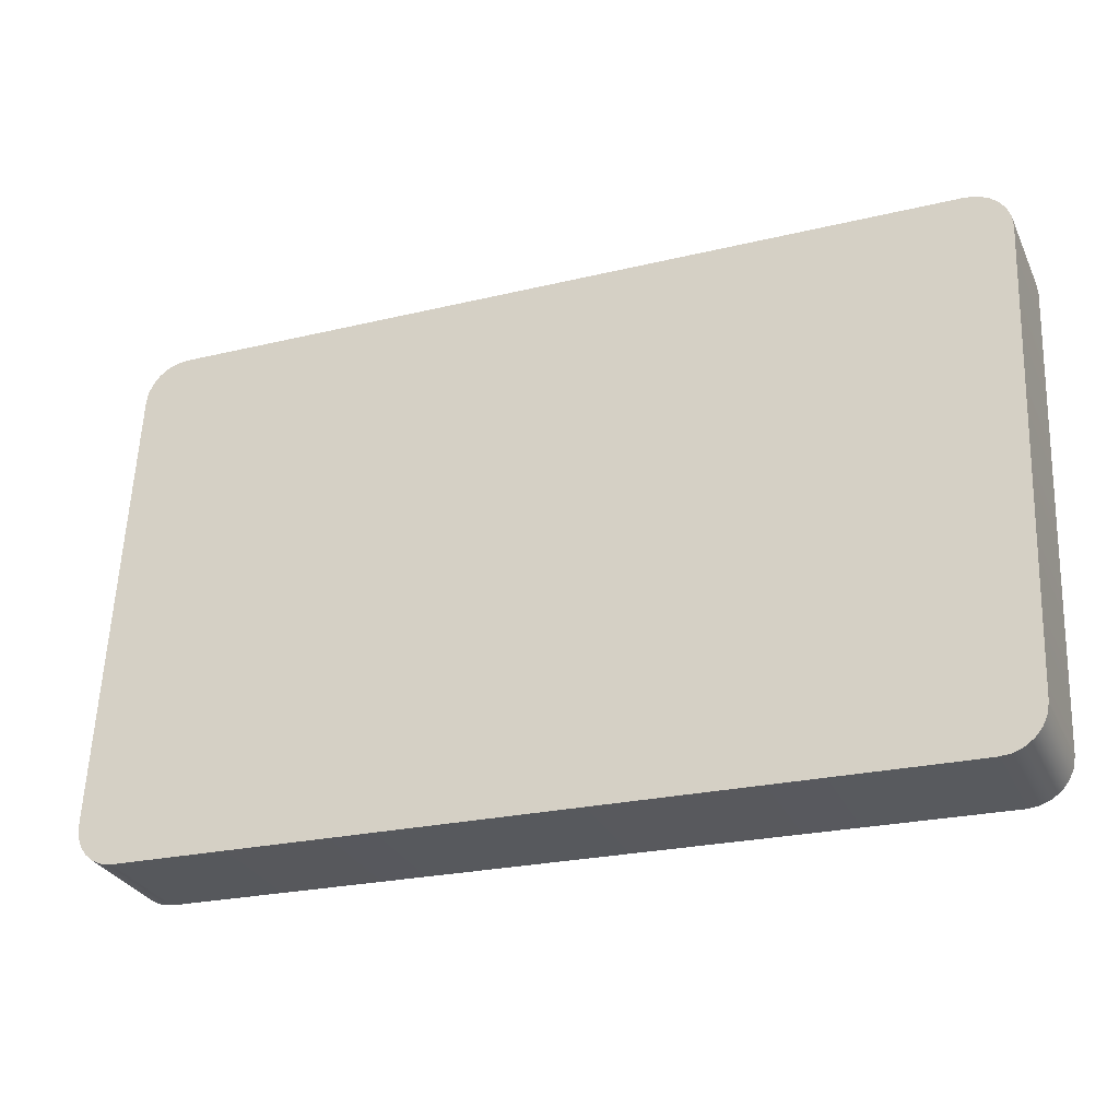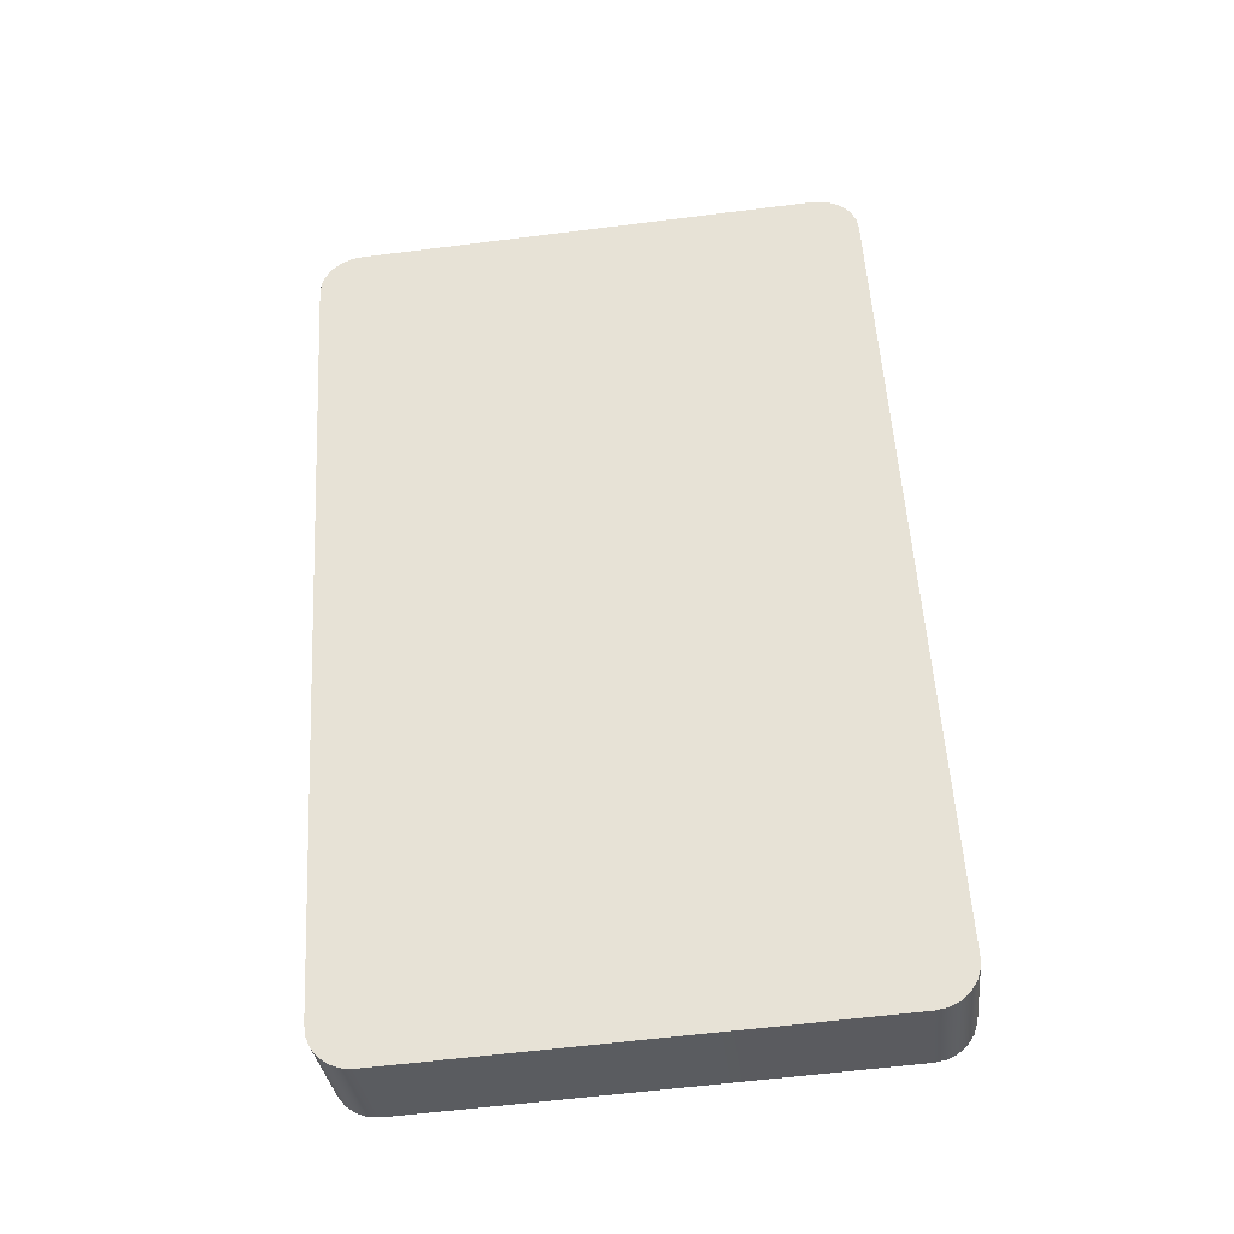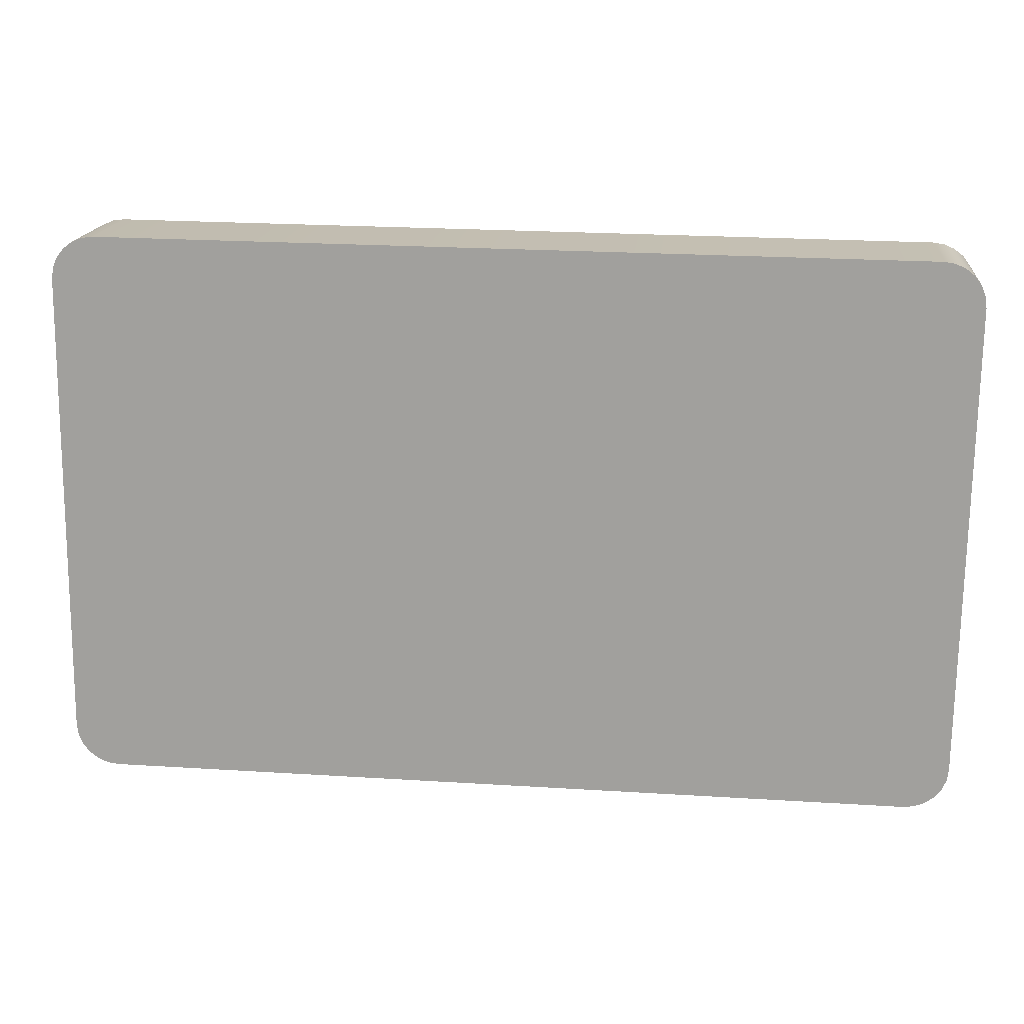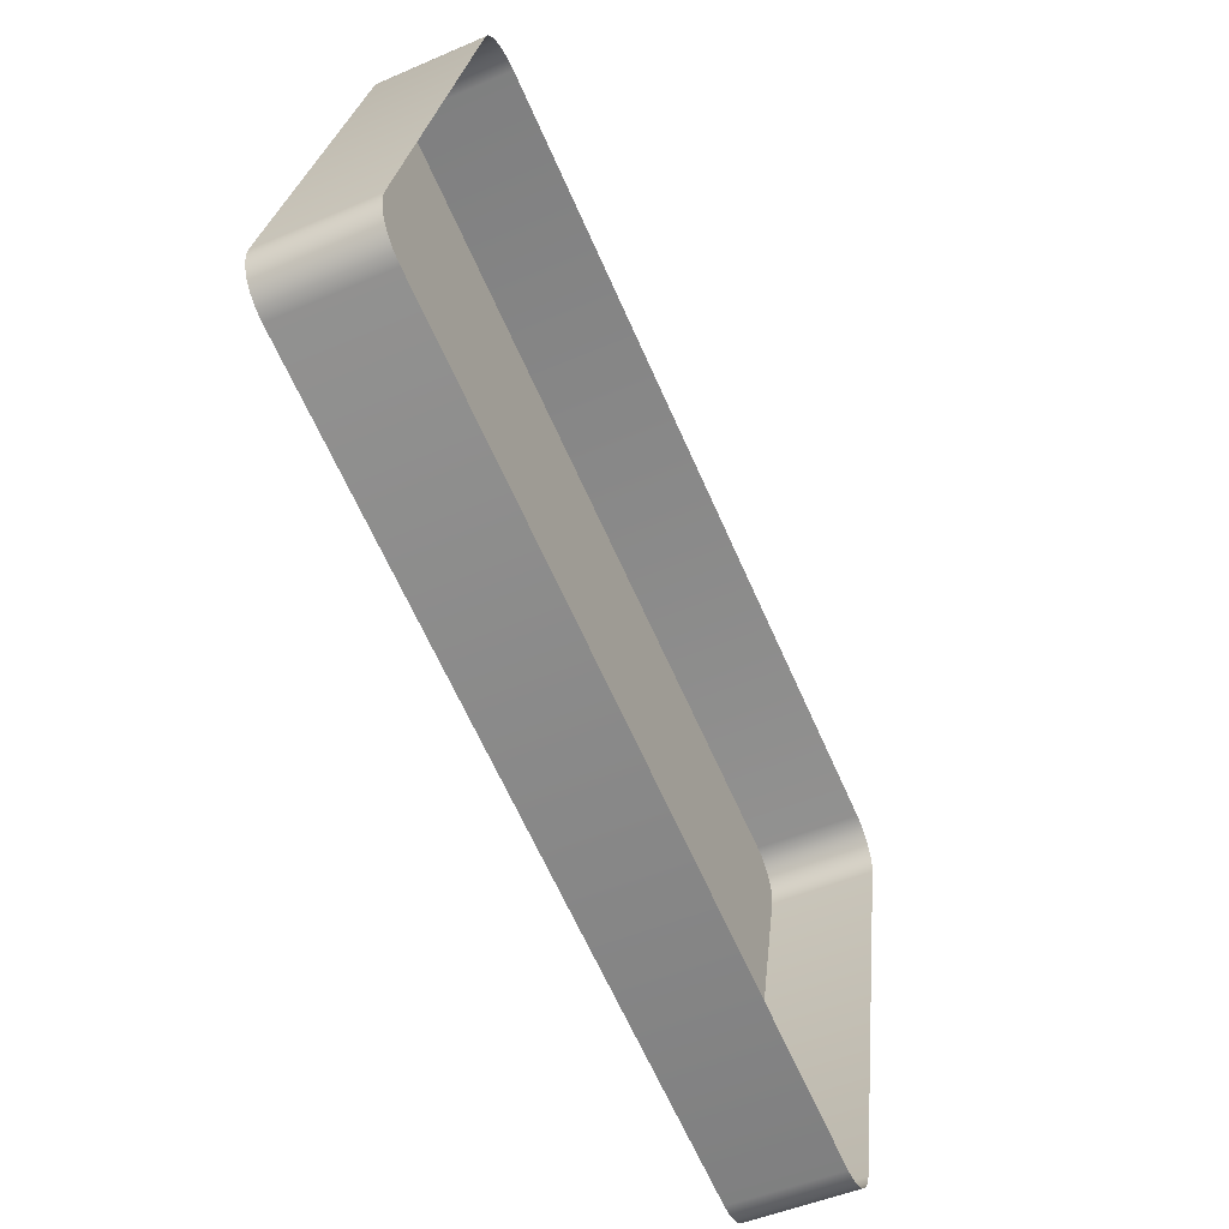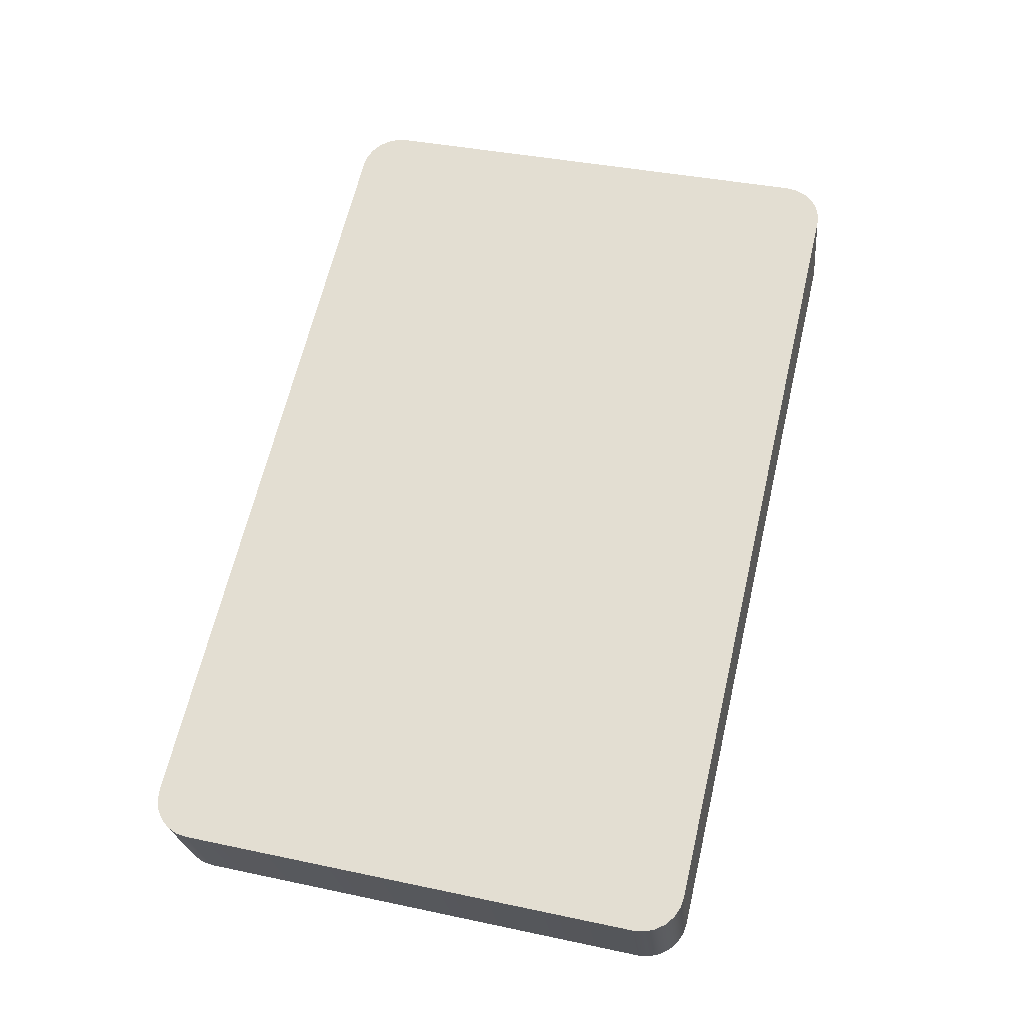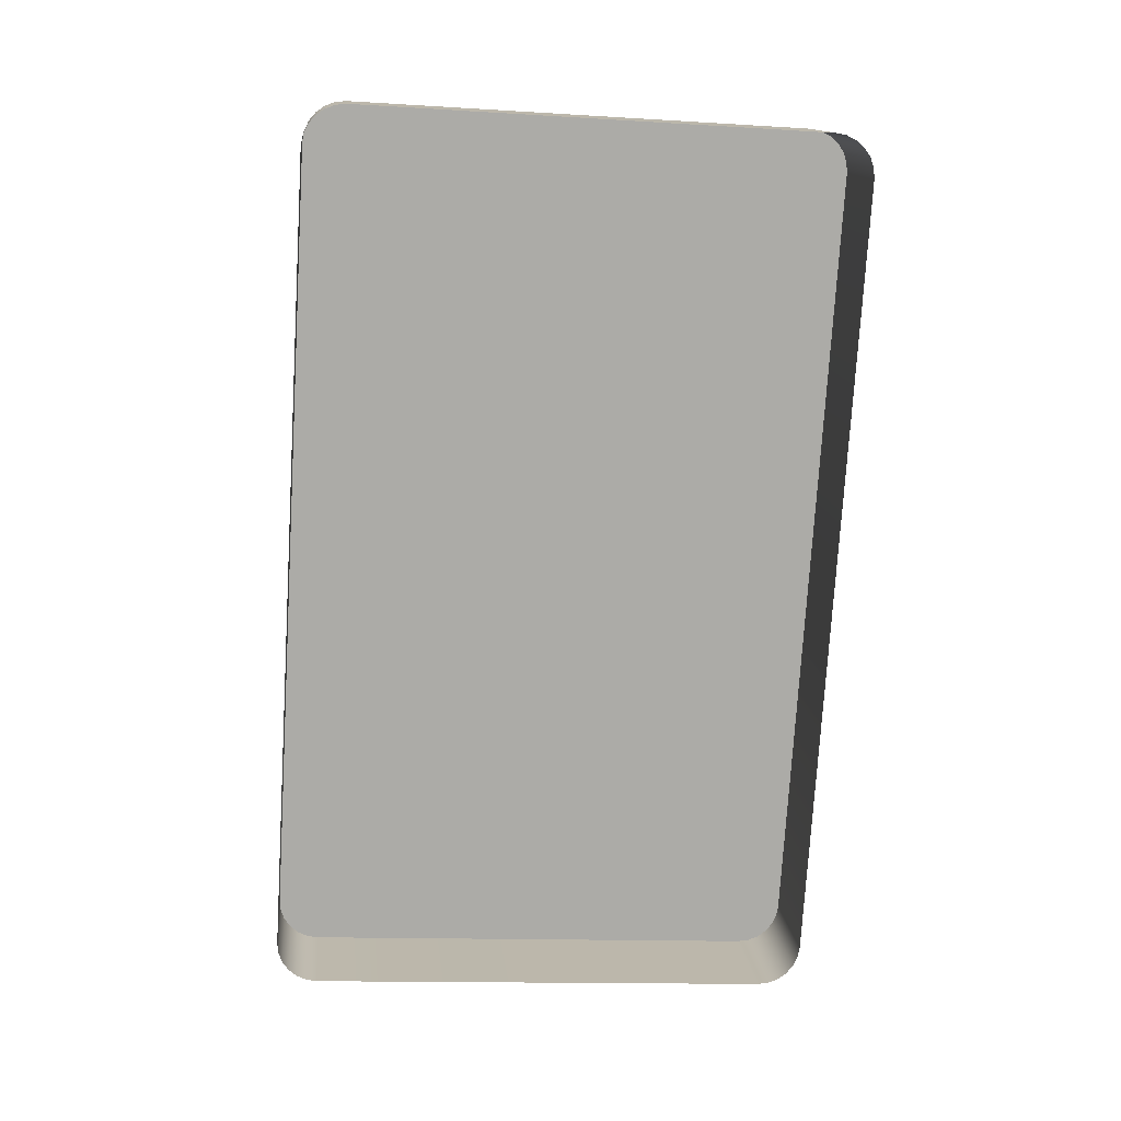
<metadata>
{"format":"obj","ext":"obj","renderer":"f3d","projection":"perspective","resolution":1024,"background":"white","views":[{"elev":-23.6,"azim":-157.8,"up":"+Z"},{"elev":55.7,"azim":86.6,"up":"+Y"},{"elev":23.5,"azim":-174.0,"up":"+Z"},{"elev":-66.5,"azim":-65.9,"up":"+Z"},{"elev":65.1,"azim":103.3,"up":"+Y"},{"elev":-76.1,"azim":86.5,"up":"+Y"}]}
</metadata>
<code>
o mesh1/mesh1-geometry#mesh1-geometry
v -0.5388 0.04951 -0.2498
v -0.5375 0.06215 -0.2482
v -0.5375 0.04949 -0.2496
v -0.5388 0.06217 -0.2484
v -0.5362 0.0621 -0.2477
v -0.6348 0.06217 -0.2484
v -0.5375 0.05492 -0.1832
v -0.5362 0.04944 -0.2491
v -0.6348 0.04951 -0.2498
v -0.5388 0.0549 -0.1831
v -0.5352 0.06201 -0.2469
v -0.5362 0.05498 -0.1837
v -0.6361 0.06215 -0.2482
v -0.6348 0.0549 -0.1831
v -0.5375 0.04226 -0.1846
v -0.5352 0.04935 -0.2483
v -0.5352 0.05506 -0.1845
v -0.5362 0.04232 -0.1851
v -0.6361 0.04949 -0.2496
v -0.6348 0.04224 -0.1845
v -0.5388 0.04224 -0.1845
v -0.5344 0.04923 -0.2473
v -0.5344 0.05518 -0.1856
v -0.5352 0.04241 -0.1859
v -0.6373 0.0621 -0.2477
v -0.6361 0.05492 -0.1832
v -0.6361 0.04226 -0.1846
v -0.5344 0.06189 -0.2459
v -0.6373 0.04944 -0.2491
v -0.5339 0.0491 -0.246
v -0.5344 0.04252 -0.187
v -0.5339 0.06176 -0.2446
v -0.6384 0.06201 -0.2469
v -0.6373 0.05498 -0.1837
v -0.6373 0.04232 -0.1851
v -0.5339 0.05531 -0.1868
v -0.6384 0.04935 -0.2483
v -0.5337 0.04895 -0.2447
v -0.5339 0.04266 -0.1882
v -0.5337 0.06161 -0.2433
v -0.6392 0.04923 -0.2473
v -0.6384 0.05506 -0.1845
v -0.6384 0.04241 -0.1859
v -0.5337 0.05546 -0.1881
v -0.6392 0.06189 -0.2459
v -0.5337 0.0428 -0.1895
v -0.6397 0.0491 -0.246
v -0.6392 0.05518 -0.1856
v -0.6397 0.06176 -0.2446
v -0.6392 0.04252 -0.187
v -0.6398 0.04895 -0.2447
v -0.6397 0.05531 -0.1868
v -0.6398 0.06161 -0.2433
v -0.6397 0.04266 -0.1882
v -0.6398 0.0428 -0.1895
v -0.6398 0.05546 -0.1881
f 1 2 3
f 2 1 4
f 5 3 2
f 1 6 4
f 4 7 2
f 3 5 8
f 2 7 5
f 6 1 9
f 6 10 4
f 4 10 7
f 11 8 5
f 5 7 12
f 9 13 6
f 6 14 10
f 10 15 7
f 8 11 16
f 5 17 11
f 7 18 12
f 5 12 17
f 13 9 19
f 13 14 6
f 20 10 14
f 15 10 21
f 18 7 15
f 11 22 16
f 11 17 23
f 24 12 18
f 12 24 17
f 19 25 13
f 13 26 14
f 10 20 21
f 14 27 20
f 22 11 28
f 24 23 17
f 11 23 28
f 25 19 29
f 25 26 13
f 27 14 26
f 28 30 22
f 23 24 31
f 28 23 32
f 29 33 25
f 25 34 26
f 26 35 27
f 30 28 32
f 31 36 23
f 32 23 36
f 33 29 37
f 33 34 25
f 35 26 34
f 32 38 30
f 36 31 39
f 32 36 40
f 41 33 37
f 33 42 34
f 34 43 35
f 38 32 40
f 39 44 36
f 40 36 44
f 33 41 45
f 45 42 33
f 43 34 42
f 40 46 38
f 44 39 46
f 46 40 44
f 47 45 41
f 45 48 42
f 48 43 42
f 45 47 49
f 49 48 45
f 43 48 50
f 51 49 47
f 49 52 48
f 52 50 48
f 49 51 53
f 53 52 49
f 50 52 54
f 55 53 51
f 52 53 56
f 56 54 52
f 53 55 56
f 54 56 55
f 3 2 1
f 4 1 2
f 2 3 5
f 4 6 1
f 2 7 4
f 8 5 3
f 5 7 2
f 9 1 6
f 4 10 6
f 7 10 4
f 5 8 11
f 12 7 5
f 6 13 9
f 10 14 6
f 7 15 10
f 16 11 8
f 11 17 5
f 12 18 7
f 17 12 5
f 19 9 13
f 6 14 13
f 14 10 20
f 21 10 15
f 15 7 18
f 16 22 11
f 23 17 11
f 18 12 24
f 17 24 12
f 13 25 19
f 14 26 13
f 21 20 10
f 20 27 14
f 28 11 22
f 17 23 24
f 28 23 11
f 29 19 25
f 13 26 25
f 26 14 27
f 22 30 28
f 31 24 23
f 32 23 28
f 25 33 29
f 26 34 25
f 27 35 26
f 32 28 30
f 23 36 31
f 36 23 32
f 37 29 33
f 25 34 33
f 34 26 35
f 30 38 32
f 39 31 36
f 40 36 32
f 37 33 41
f 34 42 33
f 35 43 34
f 40 32 38
f 36 44 39
f 44 36 40
f 45 41 33
f 33 42 45
f 42 34 43
f 38 46 40
f 46 39 44
f 44 40 46
f 41 45 47
f 42 48 45
f 42 43 48
f 49 47 45
f 45 48 49
f 50 48 43
f 47 49 51
f 48 52 49
f 48 50 52
f 53 51 49
f 49 52 53
f 54 52 50
f 51 53 55
f 56 53 52
f 52 54 56
f 56 55 53
f 55 56 54

</code>
